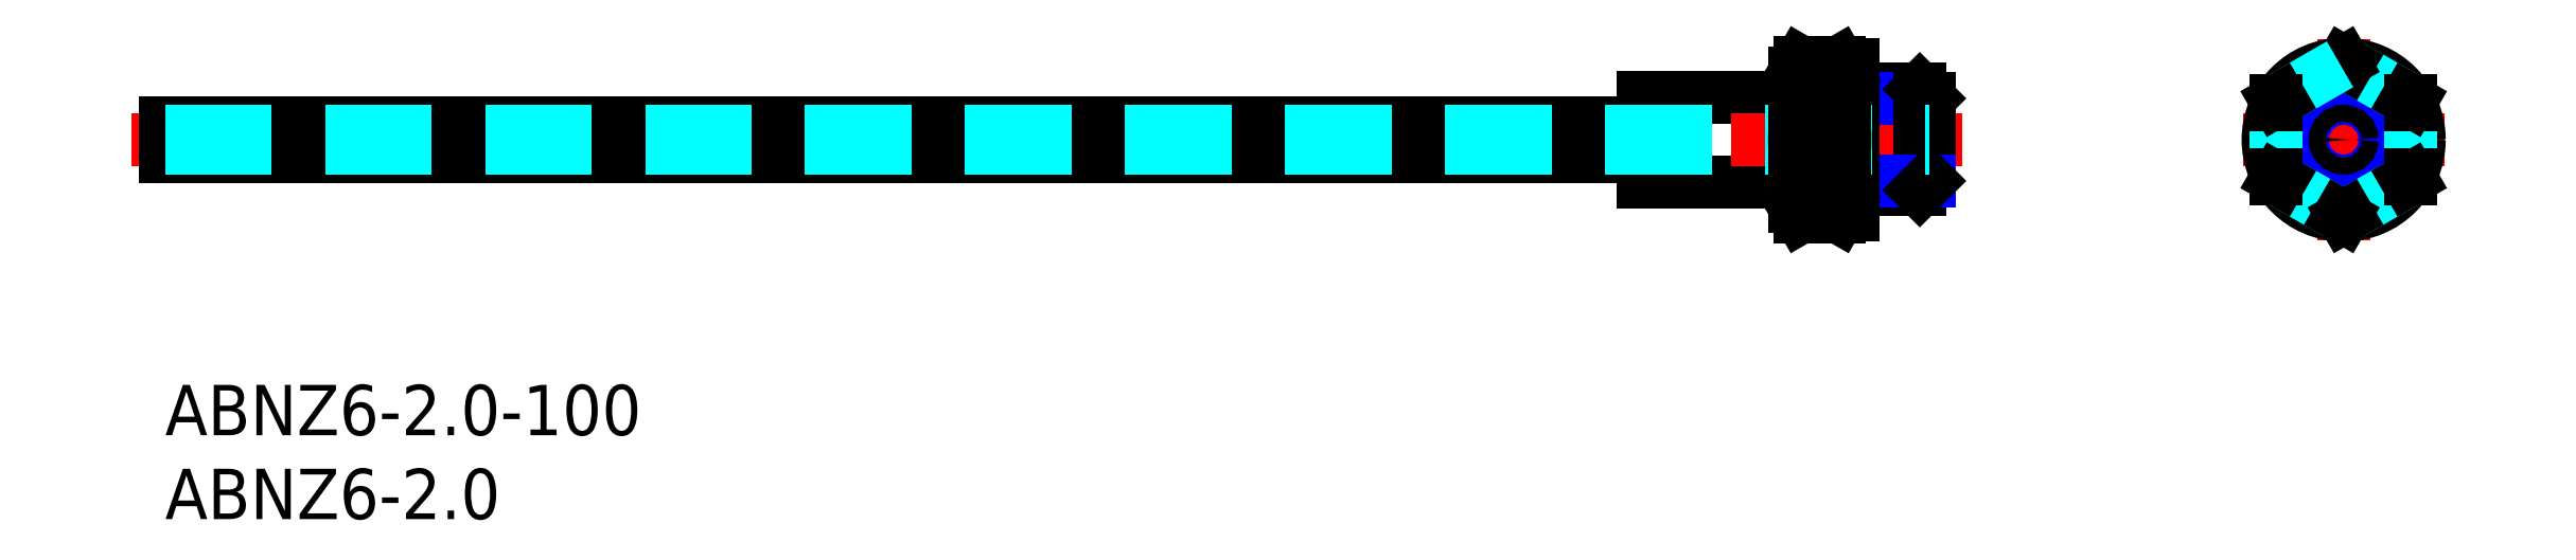
<metadata>
{"format":"dxf","ext":"dxf","renderer":"ezdxf+matplotlib","layout":"modelspace","background":"white","min_lineweight":24,"dpi":150}
</metadata>
<code>
0
SECTION
2
ENTITIES
0
INSERT
8
MSM_CONTINUOUS
2
*U8
10
0
20
0
30
0
0
INSERT
8
MSM_CONTINUOUS
2
*U9
10
0
20
0
30
0
0
LINE
8
MSM_CONTINUOUS
10
88
20
12.12
30
0
11
88
21
17.12
31
0
0
LINE
8
MSM_CONTINUOUS
10
88
20
17.12
30
0
11
97
21
17.12
31
0
0
LINE
8
MSM_CONTINUOUS
10
88
20
12.12
30
0
11
97
21
12.12
31
0
0
LINE
8
MSM_CONTINUOUS
10
1.64e-08
20
13.62
30
0
11
-4.92e-08
21
15.62
31
0
0
LINE
8
MSM_CENTER
10
-2
20
14.62
30
0
11
107
21
14.62
31
0
0
LINE
8
MSM_CONTINUOUS
10
100
20
10.12
30
0
11
100
21
19.12
31
0
0
LINE
8
MSM_CENTER
10
129.7
20
20.62
30
0
11
129.7
21
8.619
31
0
0
LINE
8
MSM_CENTER
10
123.7
20
14.62
30
0
11
135.7
21
14.62
31
0
0
CIRCLE
8
MSM_CONTINUOUS
10
129.7
20
14.62
30
0
40
4.5
0
LINE
8
MSM_CONTINUOUS
10
104.5
20
17.62
30
0
11
100.5
21
17.62
31
0
0
LINE
8
MSM_NARROW
10
105
20
17.08
30
0
11
100.5
21
17.08
31
0
0
LINE
8
MSM_CONTINUOUS
10
105
20
12.16
30
0
11
105
21
17.08
31
0
0
LINE
8
MSM_CONTINUOUS
10
104.5
20
11.62
30
0
11
104.5
21
17.62
31
0
0
LINE
8
MSM_CONTINUOUS
10
105
20
17.08
30
0
11
104.5
21
17.62
31
0
0
LINE
8
MSM_CONTINUOUS
10
104.5
20
11.62
30
0
11
100.5
21
11.62
31
0
0
LINE
8
MSM_NARROW
10
105
20
12.16
30
0
11
100.5
21
12.16
31
0
0
LINE
8
MSM_CONTINUOUS
10
105
20
12.16
30
0
11
104.5
21
11.62
31
0
0
CIRCLE
8
MSM_CONTINUOUS
10
129.7
20
14.62
30
0
40
3
0
CIRCLE
8
MSM_NARROW
10
129.7
20
14.62
30
0
40
2.458
0
CIRCLE
8
MSM_CONTINUOUS
10
129.7
20
14.62
30
0
40
0.5
0
LINE
8
MSM_CONTINUOUS
10
100
20
10.12
30
0
11
100.5
21
10.12
31
0
0
LINE
8
MSM_CONTINUOUS
10
100.5
20
10.12
30
0
11
100.5
21
19.12
31
0
0
LINE
8
MSM_CONTINUOUS
10
100.5
20
19.12
30
0
11
100
21
19.12
31
0
0
LINE
8
MSM_DASHED
10
125.9
20
12.19
30
0
11
129.5
21
10.12
31
0
0
LINE
8
MSM_DASHED
10
129.9
20
10.12
30
0
11
133.5
21
12.19
31
0
0
LINE
8
MSM_DASHED
10
133.7
20
12.56
30
0
11
133.7
21
16.68
31
0
0
LINE
8
MSM_DASHED
10
133.5
20
17.05
30
0
11
129.9
21
19.11
31
0
0
LINE
8
MSM_CONTINUOUS
10
129.7
20
19.24
30
0
11
129.5
21
19.11
31
0
0
LINE
8
MSM_DASHED
10
125.7
20
16.68
30
0
11
125.7
21
12.56
31
0
0
LINE
8
MSM_CONTINUOUS
10
129.9
20
19.11
30
0
11
129.7
21
19.24
31
0
0
LINE
8
MSM_DASHED
10
129.5
20
19.11
30
0
11
125.9
21
17.05
31
0
0
LINE
8
MSM_CONTINUOUS
10
125.7
20
16.93
30
0
11
125.7
21
16.68
31
0
0
LINE
8
MSM_CONTINUOUS
10
125.9
20
17.05
30
0
11
125.7
21
16.93
31
0
0
LINE
8
MSM_CONTINUOUS
10
125.7
20
12.31
30
0
11
125.9
21
12.19
31
0
0
LINE
8
MSM_CONTINUOUS
10
125.7
20
12.56
30
0
11
125.7
21
12.31
31
0
0
LINE
8
MSM_CONTINUOUS
10
129.7
20
10
30
0
11
129.9
21
10.12
31
0
0
LINE
8
MSM_CONTINUOUS
10
129.5
20
10.12
30
0
11
129.7
21
10
31
0
0
LINE
8
MSM_CONTINUOUS
10
133.7
20
12.31
30
0
11
133.7
21
12.56
31
0
0
LINE
8
MSM_CONTINUOUS
10
133.5
20
12.19
30
0
11
133.7
21
12.31
31
0
0
LINE
8
MSM_CONTINUOUS
10
133.7
20
16.93
30
0
11
133.5
21
17.05
31
0
0
LINE
8
MSM_CONTINUOUS
10
133.7
20
16.68
30
0
11
133.7
21
16.93
31
0
0
LINE
8
MSM_CONTINUOUS
10
5.676e-09
20
15.62
30
0
11
88
21
15.62
31
0
0
LINE
8
MSM_CONTINUOUS
10
5.676e-09
20
13.62
30
0
11
88
21
13.62
31
0
0
LINE
8
MSM_DASHED
10
-2.241e-08
20
15.12
30
0
11
105
21
15.12
31
0
0
LINE
8
MSM_DASHED
10
-1.039e-08
20
14.12
30
0
11
105
21
14.12
31
0
0
ARC
8
MSM_CONTINUOUS
10
104.6
20
14.62
30
0
40
7.643
50
162.4
51
197.6
0
LINE
8
MSM_CONTINUOUS
10
97
20
18.62
30
0
11
97
21
10.62
31
0
0
ARC
8
MSM_CONTINUOUS
10
92.36
20
14.62
30
0
40
7.643
50
342.4
51
17.59
0
LINE
8
MSM_CONTINUOUS
10
100
20
18.62
30
0
11
100
21
10.62
31
0
0
ARC
8
MSM_CONTINUOUS
10
99.04
20
11.15
30
0
40
2.045
50
145.6
51
205.6
0
LINE
8
MSM_CONTINUOUS
10
97
20
10.62
30
0
11
97.36
21
10
31
0
0
ARC
8
MSM_CONTINUOUS
10
97.96
20
11.15
30
0
40
2.045
50
334.4
51
34.38
0
LINE
8
MSM_CONTINUOUS
10
100
20
10.62
30
0
11
99.64
21
10
31
0
0
LINE
8
MSM_CONTINUOUS
10
97.36
20
10
30
0
11
99.64
21
10
31
0
0
LINE
8
MSM_CONTINUOUS
10
99.64
20
12.31
30
0
11
97.36
21
12.31
31
0
0
LINE
8
MSM_CONTINUOUS
10
99.64
20
19.24
30
0
11
97.36
21
19.24
31
0
0
LINE
8
MSM_CONTINUOUS
10
97.36
20
16.93
30
0
11
99.64
21
16.93
31
0
0
LINE
8
MSM_CONTINUOUS
10
97
20
18.62
30
0
11
97.36
21
19.24
31
0
0
ARC
8
MSM_CONTINUOUS
10
99.04
20
18.08
30
0
40
2.045
50
154.4
51
214.4
0
ARC
8
MSM_CONTINUOUS
10
97.96
20
18.08
30
0
40
2.045
50
325.6
51
25.62
0
LINE
8
MSM_CONTINUOUS
10
100
20
18.62
30
0
11
99.64
21
19.24
31
0
0
ENDSEC
0
EOF

</code>
